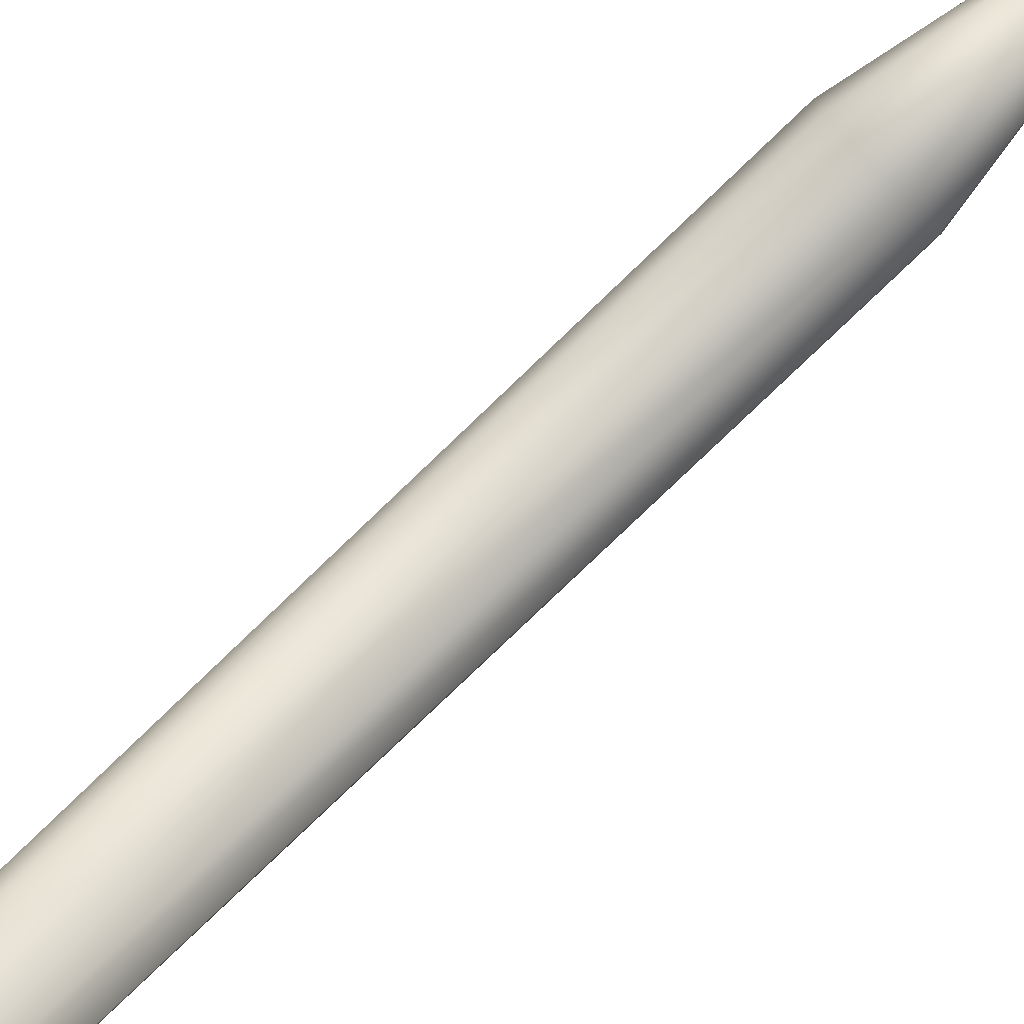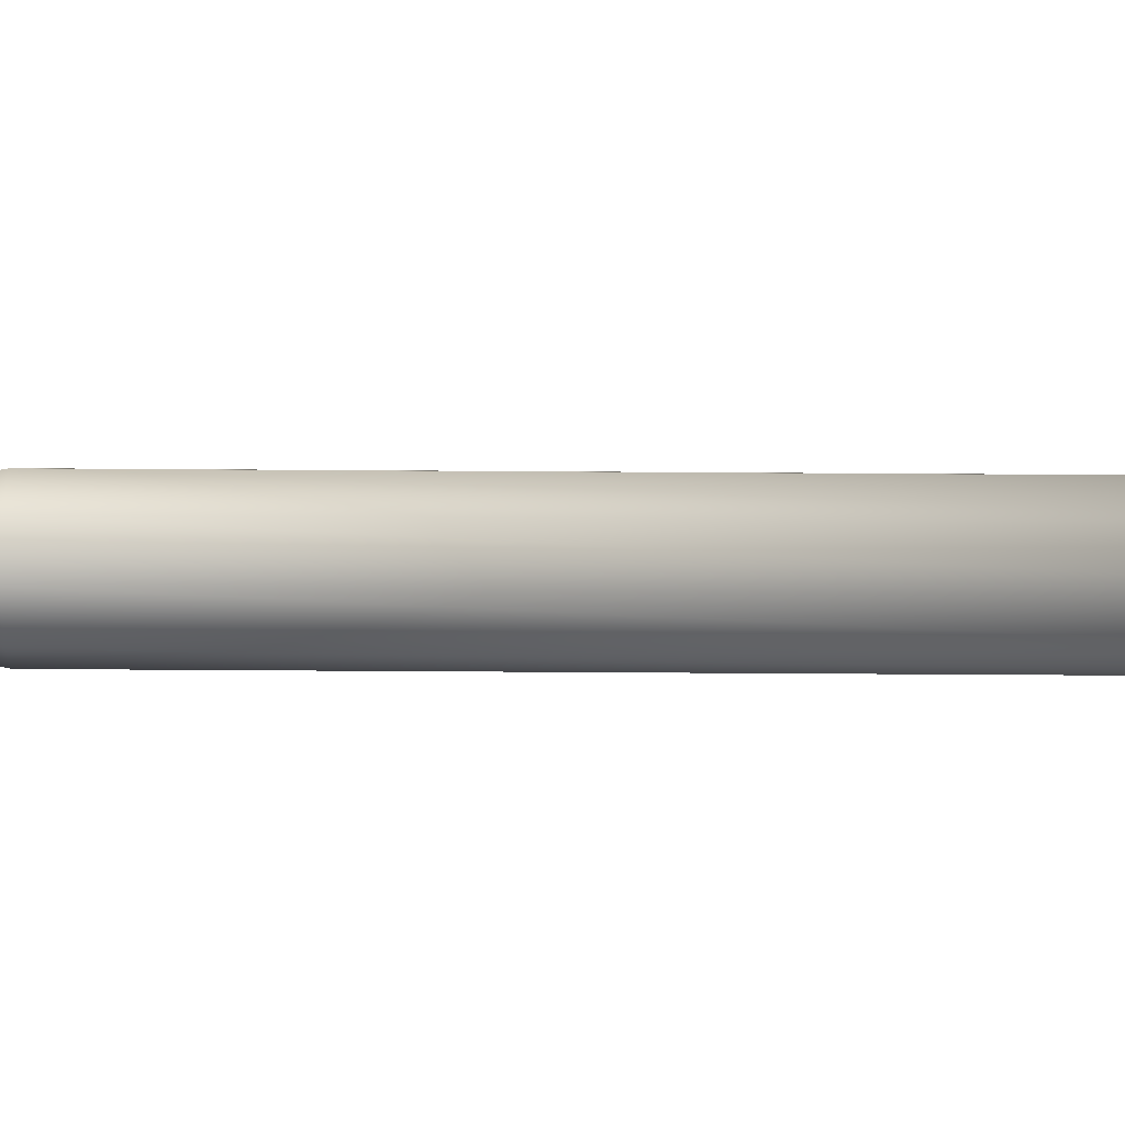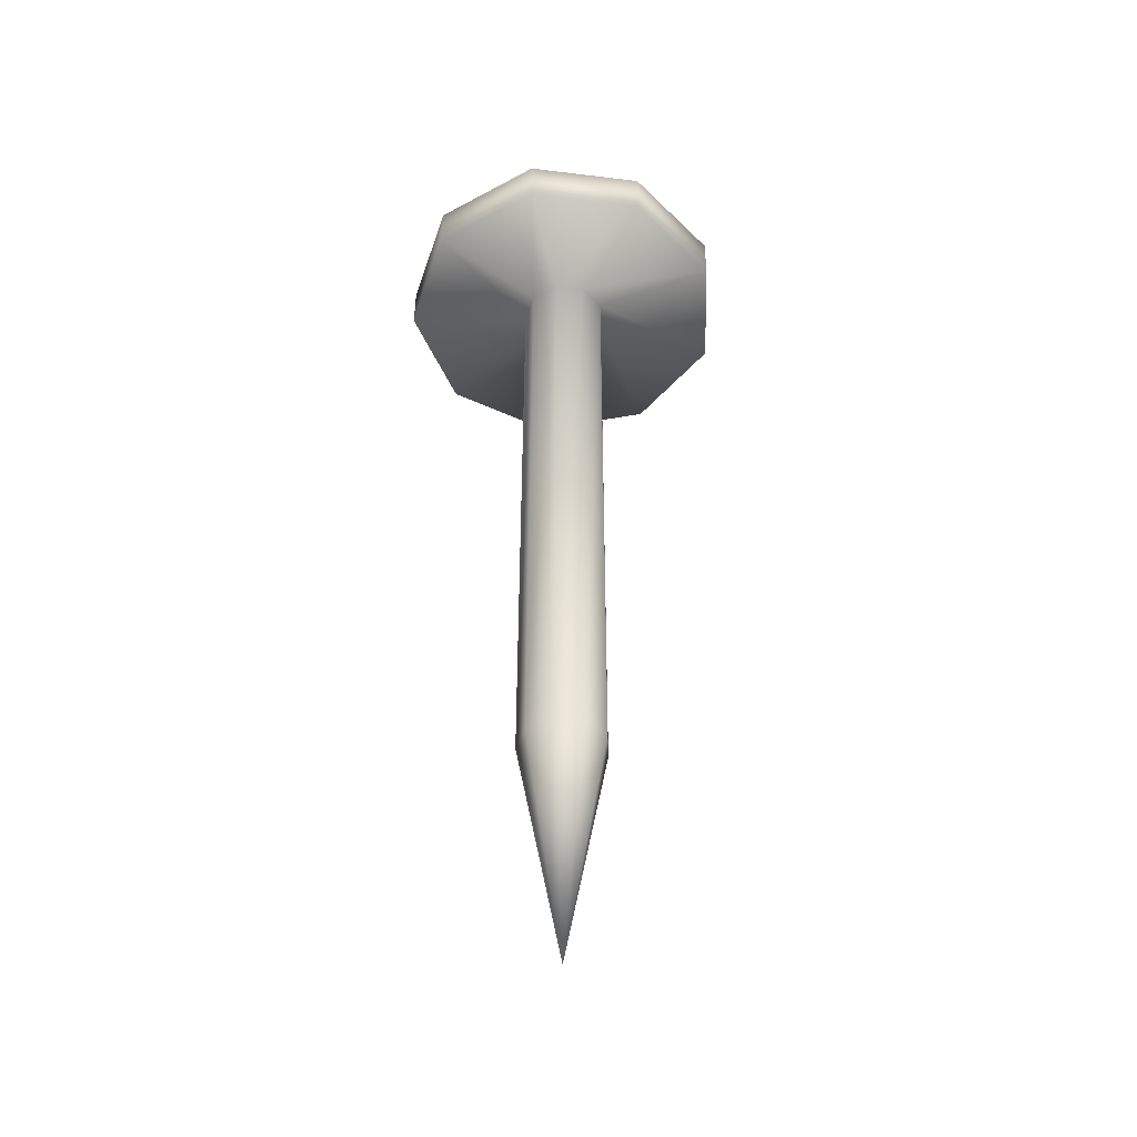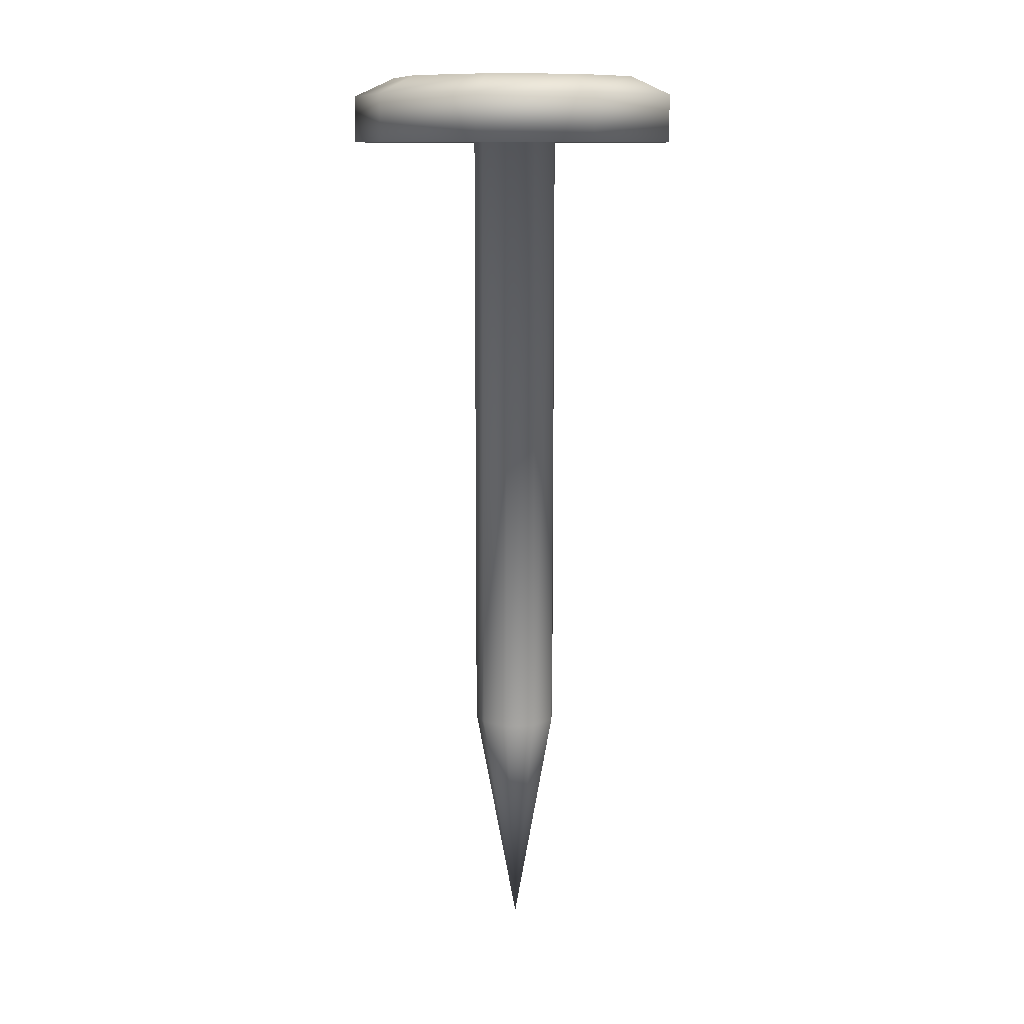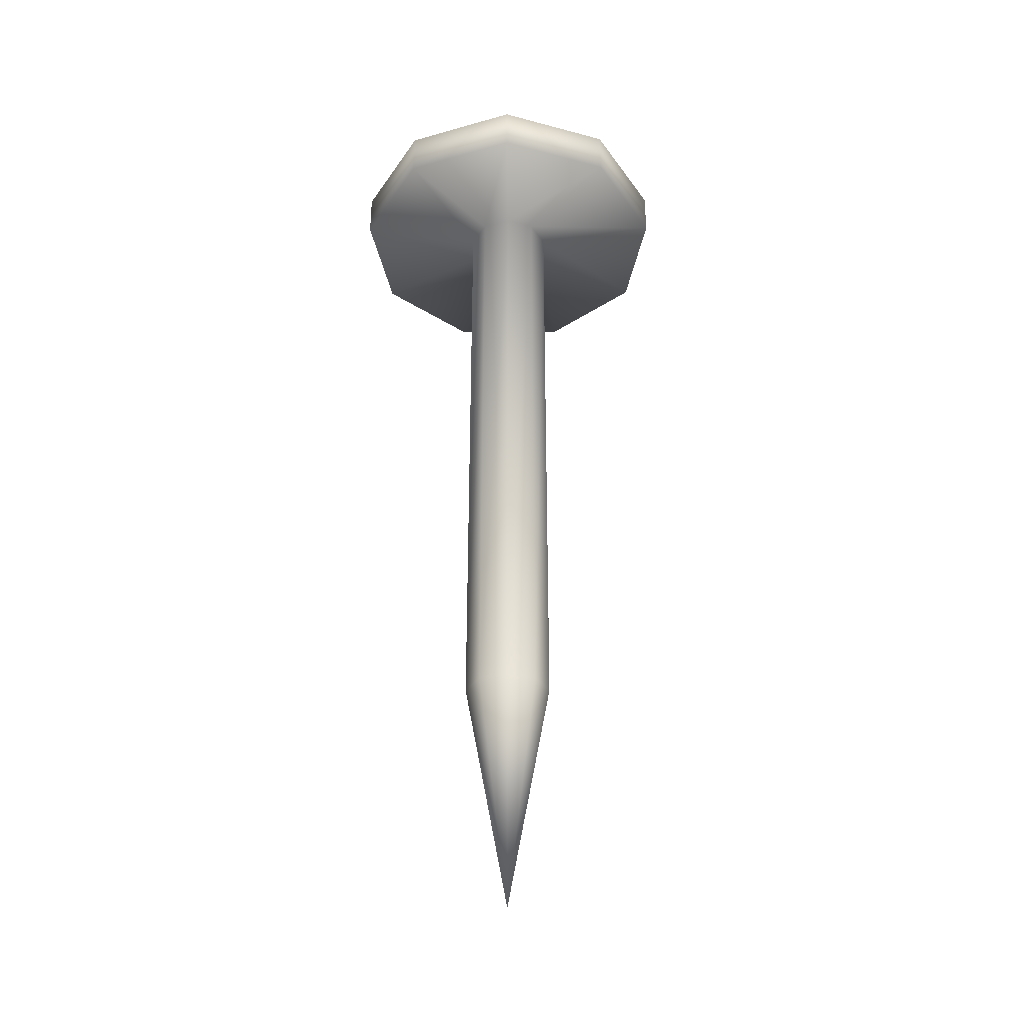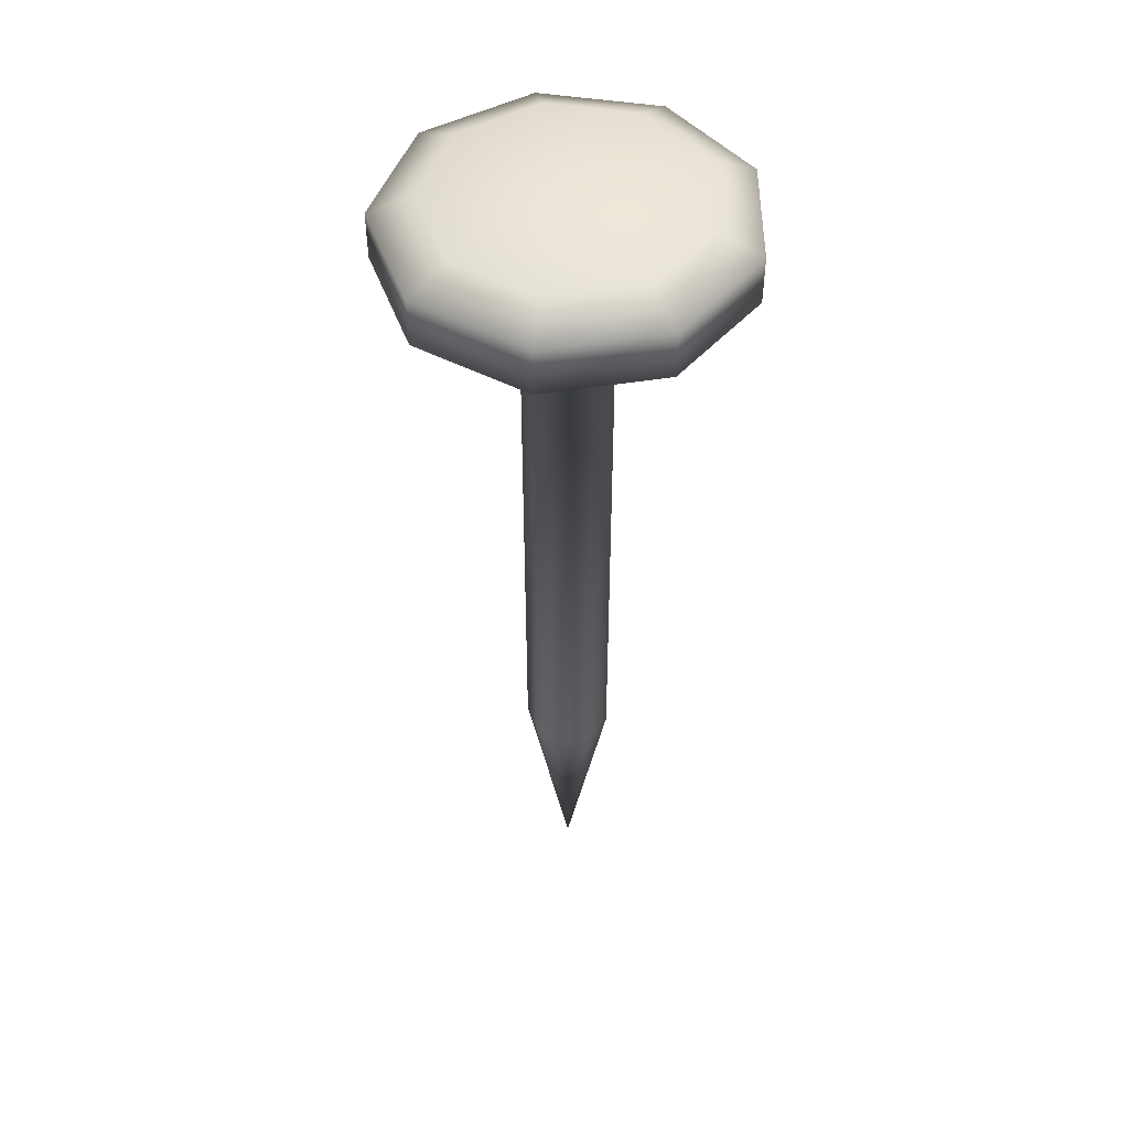
<metadata>
{"format":"obj","ext":"obj","renderer":"f3d","projection":"perspective","resolution":1024,"background":"white","views":[{"elev":-79.3,"azim":-46.2,"up":"+Z"},{"elev":-58.7,"azim":89.6,"up":"+Z"},{"elev":-44.8,"azim":-108.1,"up":"+Y"},{"elev":11.2,"azim":133.1,"up":"+Y"},{"elev":-35.5,"azim":-119.5,"up":"+Y"},{"elev":48.7,"azim":129.9,"up":"+Y"}]}
</metadata>
<code>
o Cone
v -0 0.3566 0.06325
v -0 0.01739 -0
v 0.04066 0.3566 0.04846
v 0.06229 0.3566 0.01098
v 0.05478 0.3566 -0.03163
v 0.02163 0.3566 -0.05944
v -0.02163 0.3566 -0.05944
v -0.05478 0.3566 -0.03163
v -0.06229 0.3566 0.01098
v -0.04066 0.3566 0.04846
v -0 1.273 0.06325
v 0.04066 1.273 0.04846
v 0.06229 1.273 0.01098
v 0.05478 1.273 -0.03163
v 0.02163 1.273 -0.05944
v -0.02163 1.273 -0.05944
v -0.05478 1.273 -0.03163
v -0.06229 1.273 0.01098
v -0.04066 1.273 0.04846
v -0 1.273 0.2473
v 0.1589 1.273 0.1894
v 0.2435 1.273 0.04294
v 0.2141 1.273 -0.1236
v 0.08457 1.273 -0.2323
v -0.08457 1.273 -0.2323
v -0.2141 1.273 -0.1236
v -0.2435 1.273 0.04294
v -0.1589 1.273 0.1894
v -0 1.342 0.2473
v 0.1589 1.342 0.1894
v 0.2435 1.342 0.04294
v 0.2141 1.342 -0.1236
v 0.08457 1.342 -0.2323
v -0.08457 1.342 -0.2323
v -0.2141 1.342 -0.1236
v -0.2435 1.342 0.04294
v -0.1589 1.342 0.1894
v -0 1.369 0.1869
v 0.1201 1.369 0.1432
v 0.184 1.369 0.03245
v 0.1618 1.369 -0.09344
v 0.06392 1.369 -0.1756
v -0.06392 1.369 -0.1756
v -0.1618 1.369 -0.09344
v -0.184 1.369 0.03245
v -0.1201 1.369 0.1432
f 1 2 3
f 3 2 4
f 4 2 5
f 5 2 6
f 6 2 7
f 7 2 8
f 8 2 9
f 9 2 10
f 10 2 1
f 8 9 18 17
f 14 15 24 23
f 3 4 13 12
f 5 6 15 14
f 7 8 17 16
f 9 10 19 18
f 4 5 14 13
f 6 7 16 15
f 1 3 12 11
f 10 1 11 19
f 20 21 30 29
f 11 12 21 20
f 18 19 28 27
f 15 16 25 24
f 12 13 22 21
f 19 11 20 28
f 16 17 26 25
f 13 14 23 22
f 17 18 27 26
f 35 36 45 44
f 27 28 37 36
f 24 25 34 33
f 21 22 31 30
f 28 20 29 37
f 25 26 35 34
f 22 23 32 31
f 26 27 36 35
f 23 24 33 32
f 38 39 40 41 42 43 44 45 46
f 32 33 42 41
f 29 30 39 38
f 36 37 46 45
f 33 34 43 42
f 30 31 40 39
f 37 29 38 46
f 34 35 44 43
f 31 32 41 40

</code>
